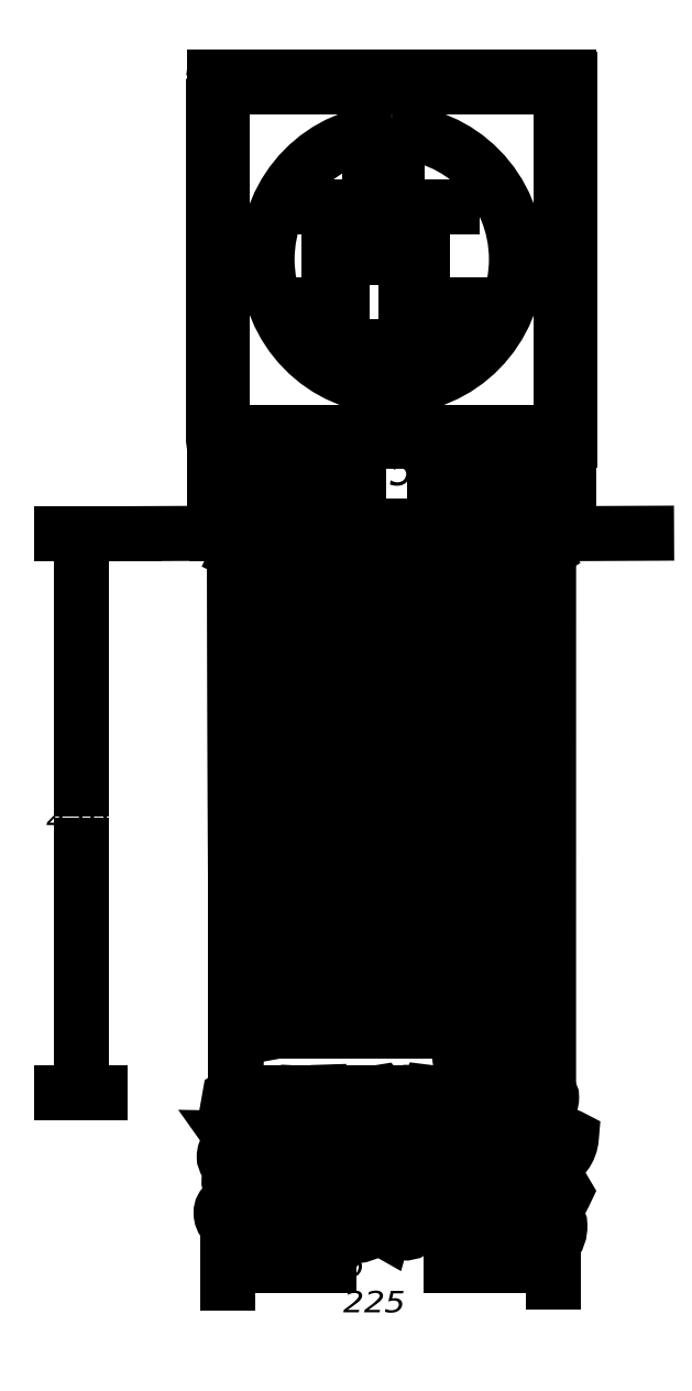
<metadata>
{"format":"dxf","ext":"dxf","renderer":"ezdxf+matplotlib","layout":"modelspace","background":"white","min_lineweight":24,"dpi":150}
</metadata>
<code>
0
SECTION
2
ENTITIES
0
INSERT
8
LIVELLO_1
2
AI9-BLK1
10
91.47
20
139
30
0
0
ENDSEC
0
EOF

</code>
